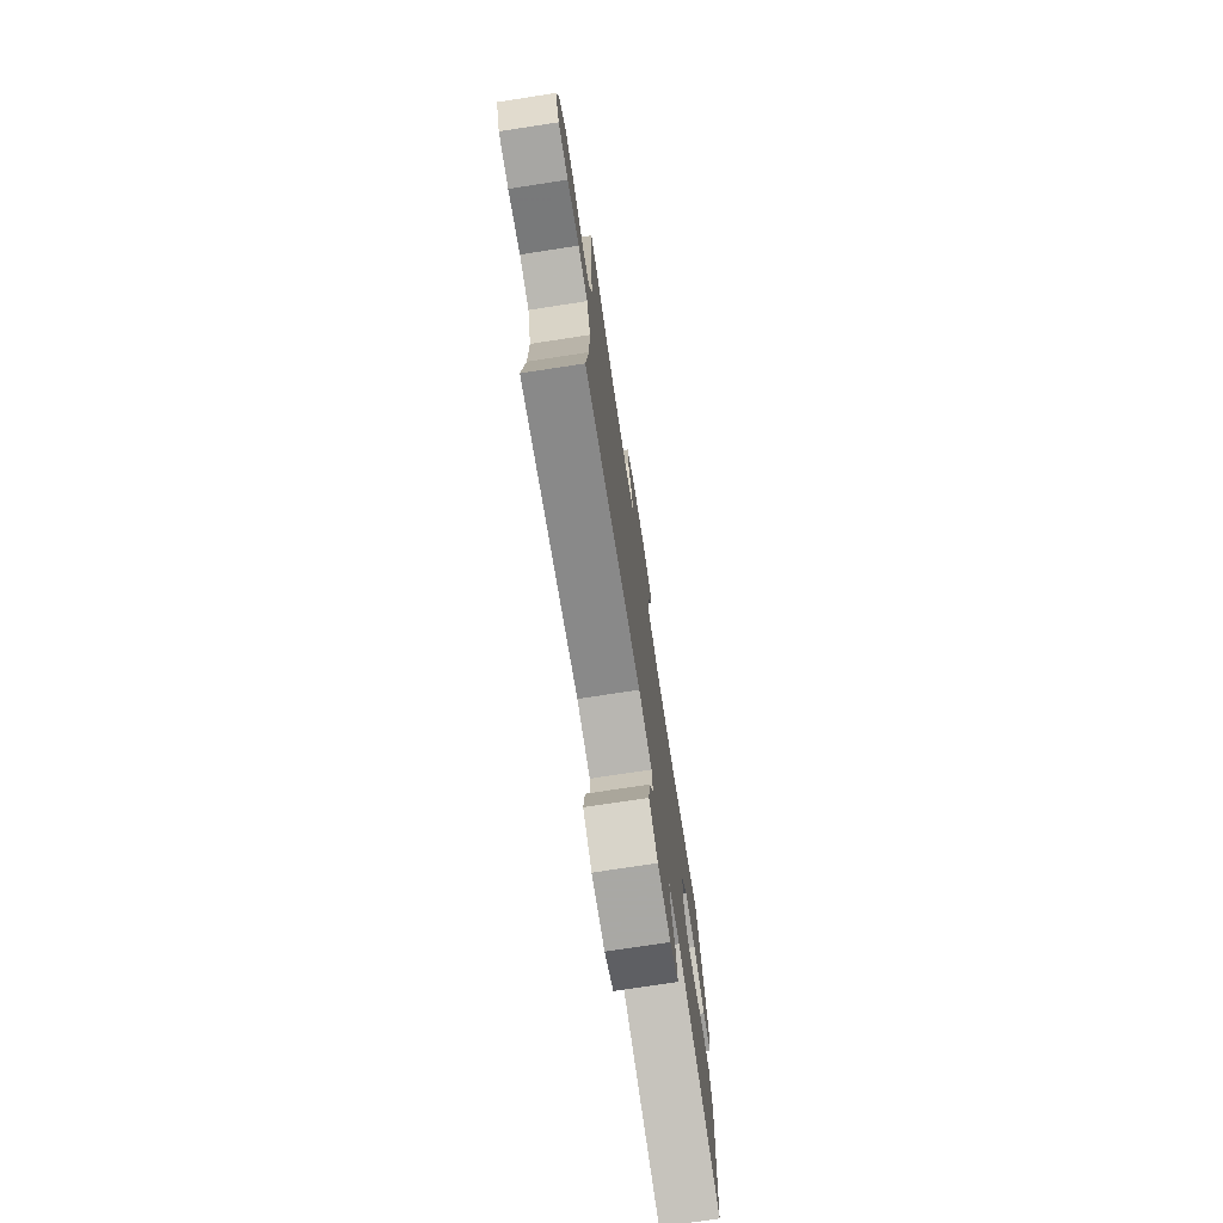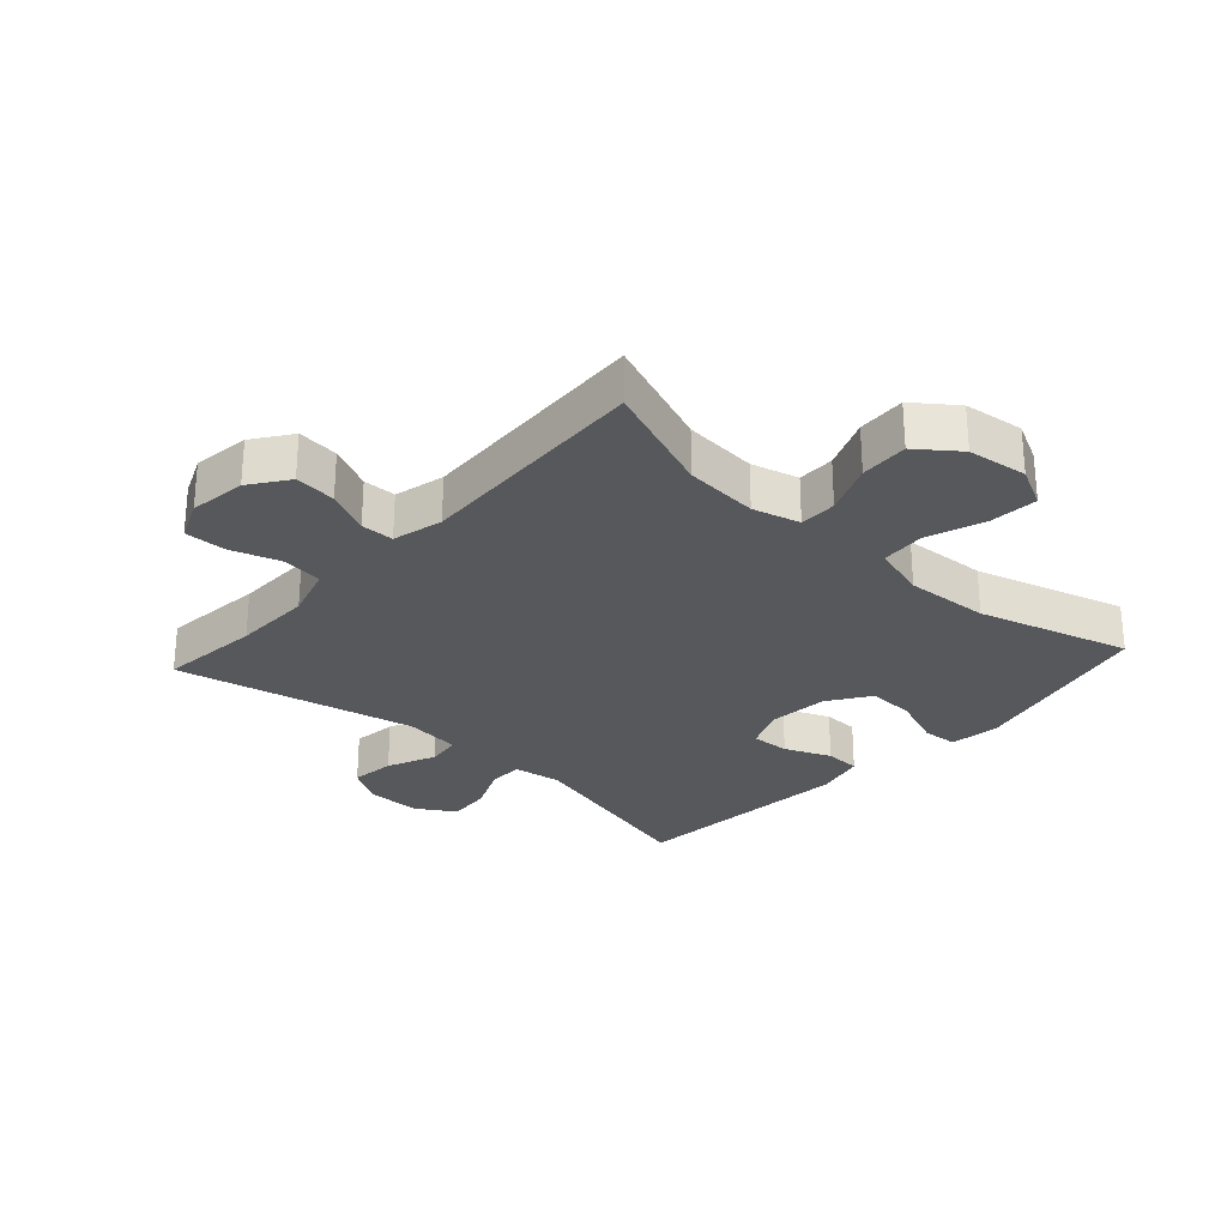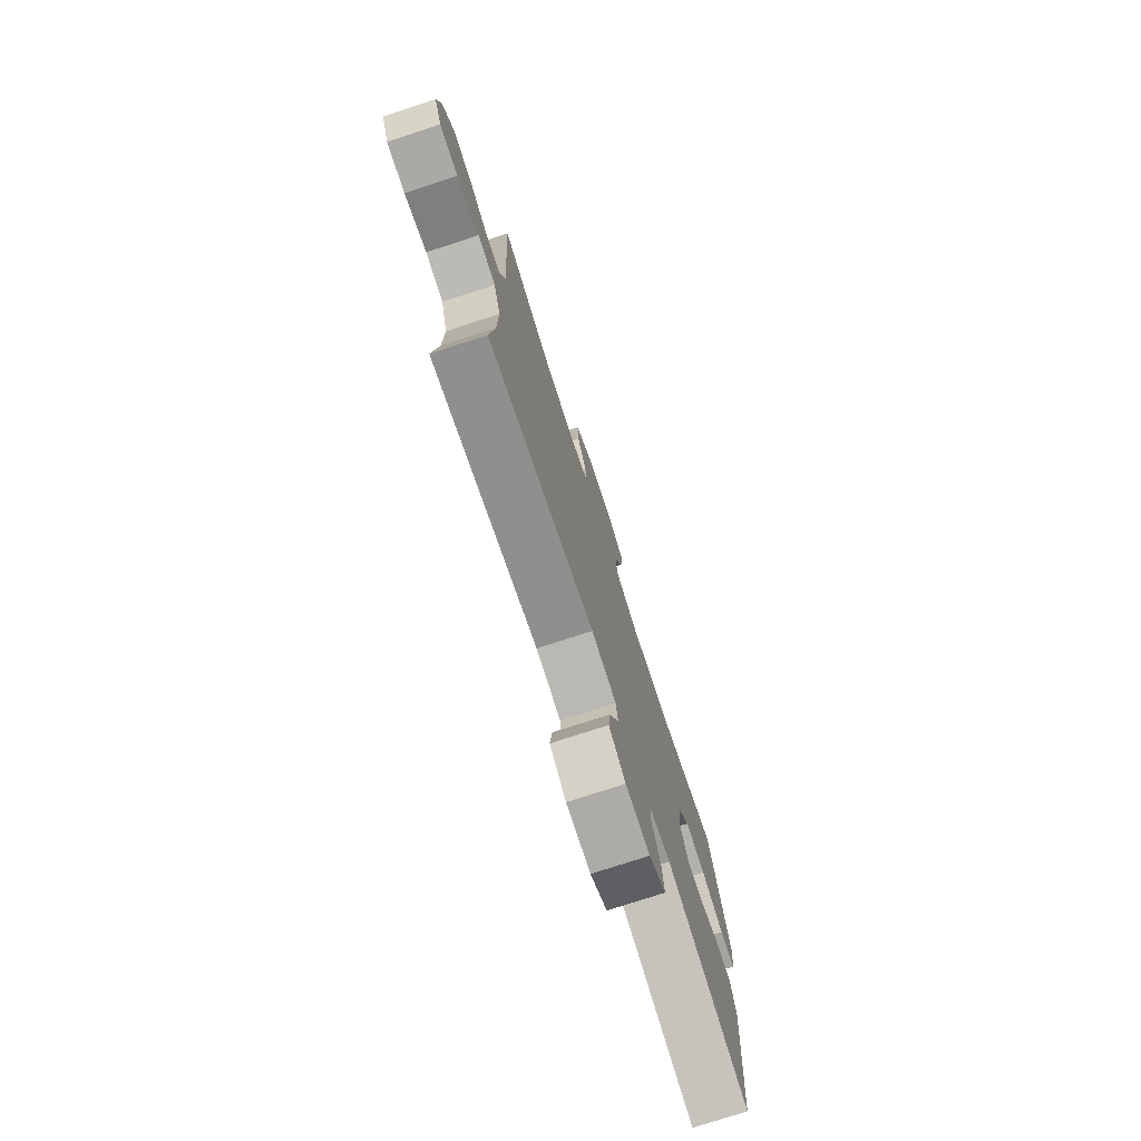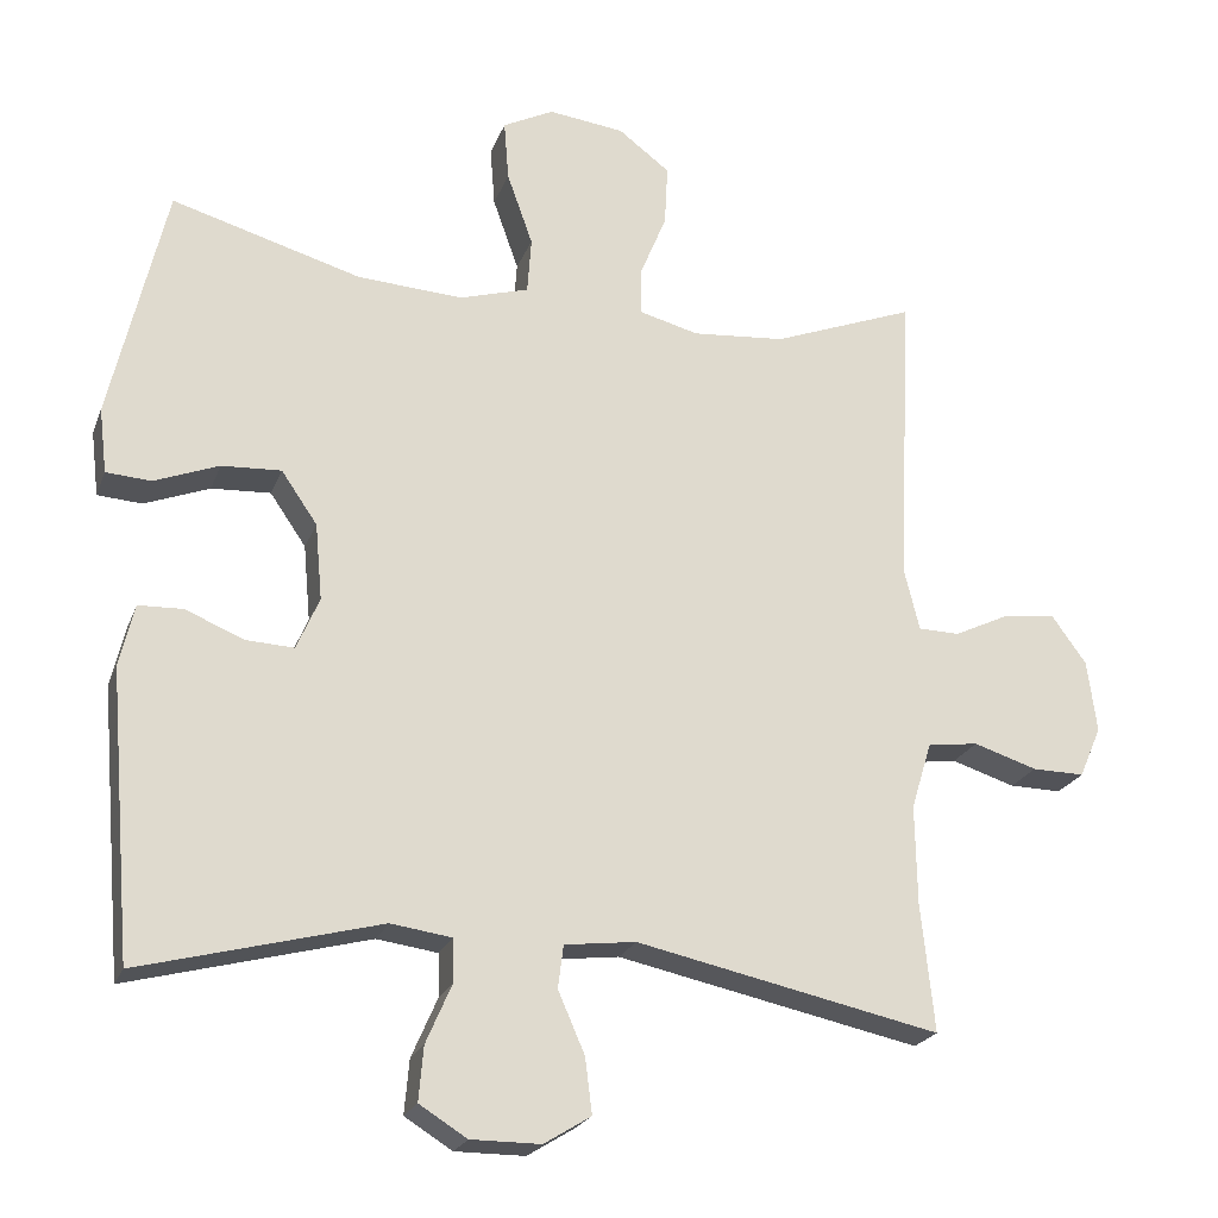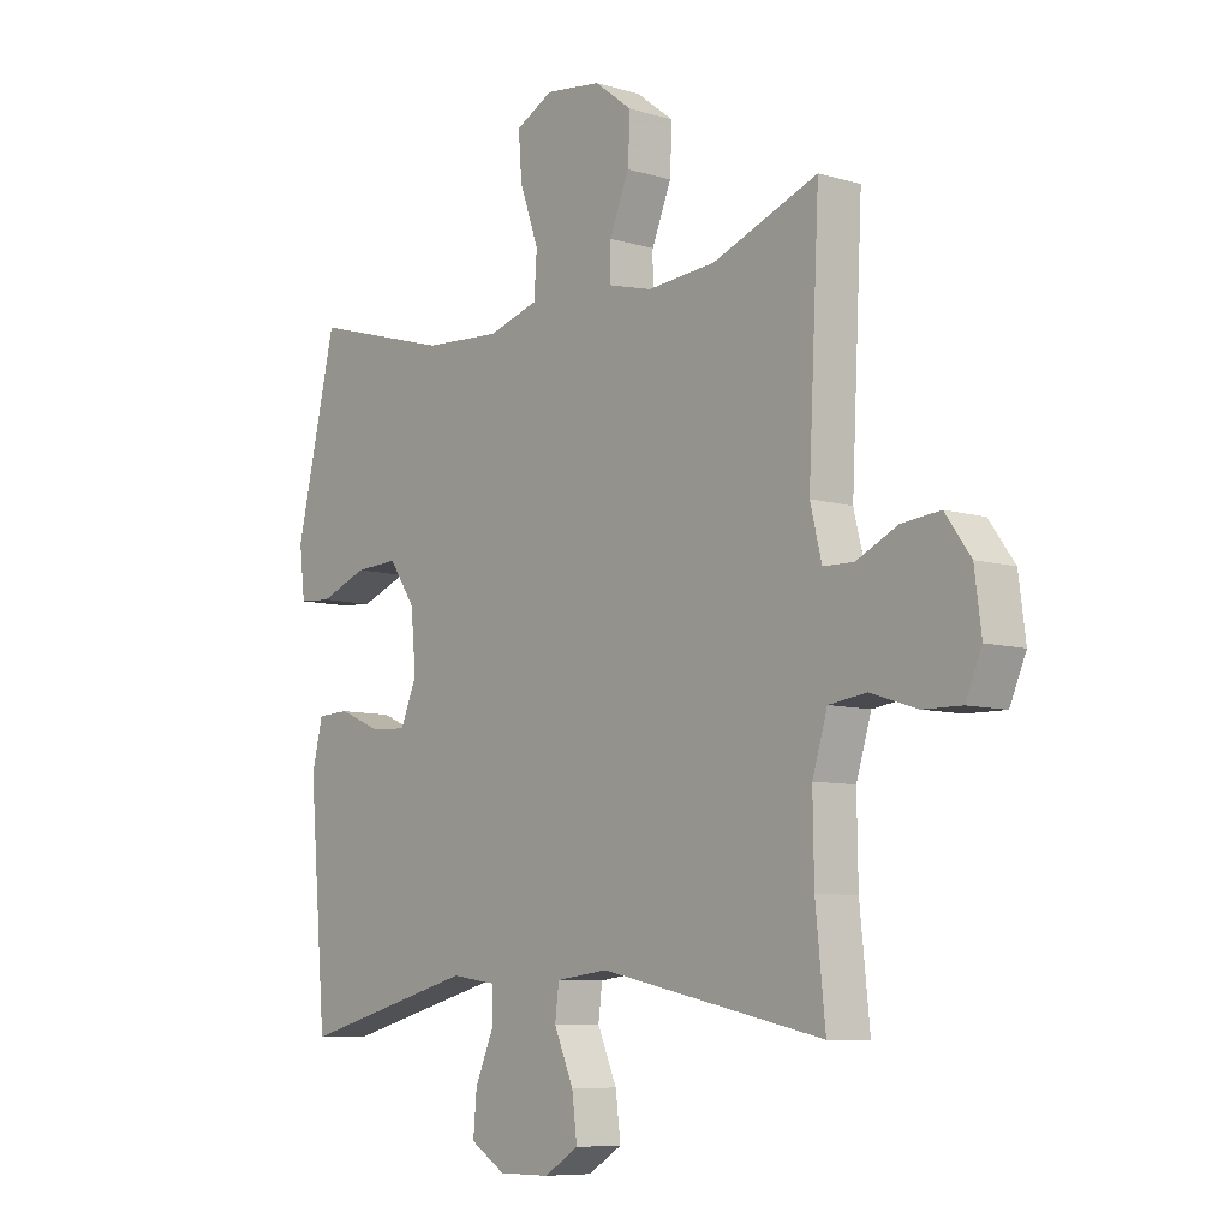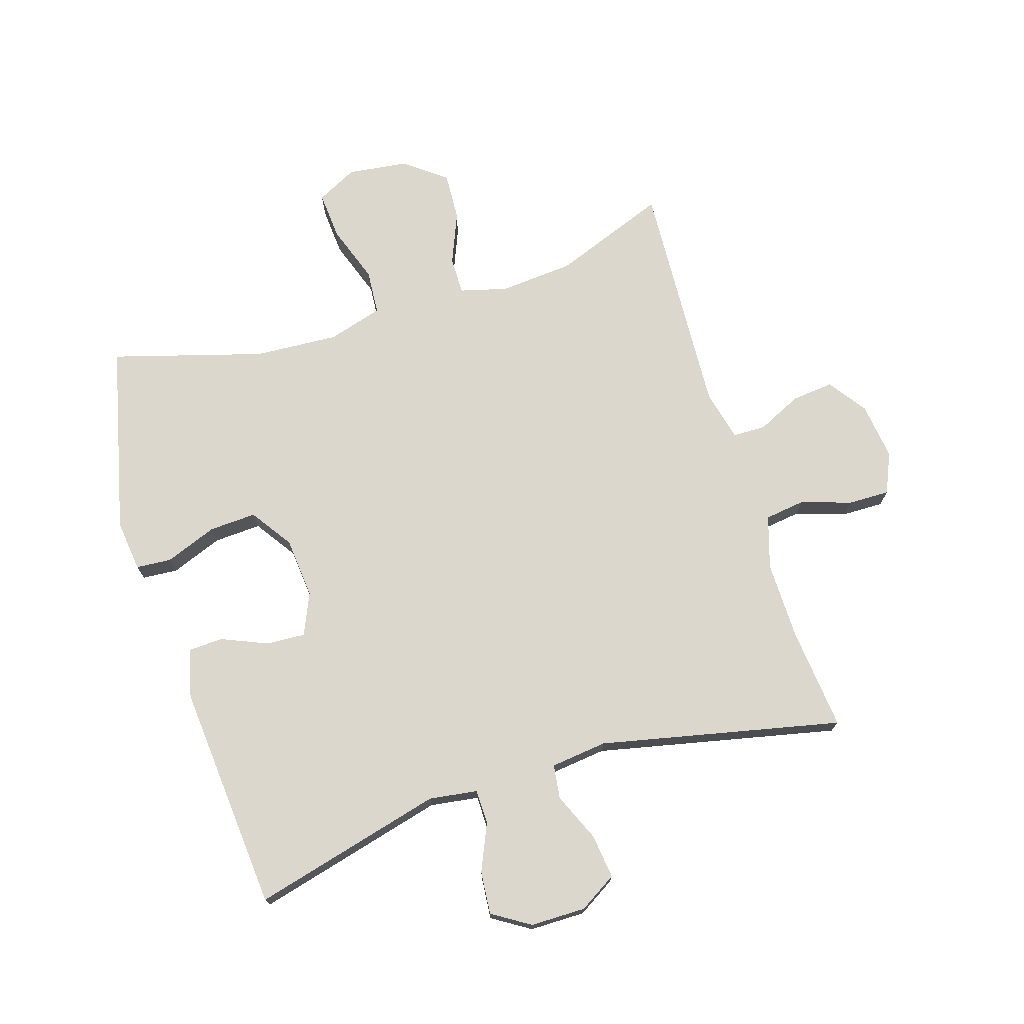
<metadata>
{"format":"obj","ext":"obj","renderer":"f3d","projection":"perspective","resolution":1024,"background":"white","views":[{"elev":-75.0,"azim":-81.3,"up":"+Z"},{"elev":-27.8,"azim":-42.2,"up":"+Y"},{"elev":-76.4,"azim":-72.0,"up":"+Z"},{"elev":-22.3,"azim":162.7,"up":"+Z"},{"elev":-7.9,"azim":-129.8,"up":"+Z"},{"elev":73.2,"azim":162.8,"up":"+Y"}]}
</metadata>
<code>
v 0.5 0.07 -0.5
v 0.193 0.07 -0.42
v 0.115 0.07 -0.431
v 0.114 0.07 -0.486
v 0.147 0.07 -0.562
v 0.153 0.07 -0.631
v 0.092 0.07 -0.669
v 0.003 0.07 -0.669
v -0.057 0.07 -0.632
v -0.048 0.07 -0.561
v -0.014 0.07 -0.483
v -0.021 0.07 -0.428
v -0.112 0.07 -0.417
v -0.5 0.07 -0.5
v -0.483 0.07 -0.336
v -0.481 0.07 -0.209
v -0.507 0.07 -0.124
v -0.572 0.07 -0.115
v -0.653 0.07 -0.141
v -0.72 0.07 -0.142
v -0.748 0.07 -0.077
v -0.736 0.07 0.015
v -0.692 0.07 0.076
v -0.625 0.07 0.069
v -0.554 0.07 0.035
v -0.501 0.07 0.036
v -0.481 0.07 0.117
v -0.5 0.07 0.5
v -0.317 0.07 0.43
v -0.198 0.07 0.42
v -0.122 0.07 0.44
v -0.122 0.07 0.5
v -0.156 0.07 0.583
v -0.16 0.07 0.661
v -0.094 0.07 0.711
v 0.003 0.07 0.723
v 0.068 0.07 0.69
v 0.062 0.07 0.613
v 0.029 0.07 0.52
v 0.034 0.07 0.448
v 0.122 0.07 0.422
v 0.257 0.07 0.43
v 0.5 0.07 0.5
v 0.571 0.07 0.196
v 0.561 0.07 0.113
v 0.504 0.07 0.109
v 0.421 0.07 0.141
v 0.345 0.07 0.145
v 0.299 0.07 0.078
v 0.29 0.07 -0.02
v 0.319 0.07 -0.087
v 0.381 0.07 -0.084
v 0.455 0.07 -0.053
v 0.512 0.07 -0.055
v 0.531 0.07 -0.134
v 0.5 0 -0.5
v 0.193 0 -0.42
v 0.115 0 -0.431
v 0.114 0 -0.486
v 0.147 0 -0.562
v 0.153 0 -0.631
v 0.092 0 -0.669
v 0.003 0 -0.669
v -0.057 0 -0.632
v -0.048 0 -0.561
v -0.014 0 -0.483
v -0.021 0 -0.428
v -0.112 0 -0.417
v -0.5 0 -0.5
v -0.483 0 -0.336
v -0.481 0 -0.209
v -0.507 0 -0.124
v -0.572 0 -0.115
v -0.653 0 -0.141
v -0.72 0 -0.142
v -0.748 0 -0.077
v -0.736 0 0.015
v -0.692 0 0.076
v -0.625 0 0.069
v -0.554 0 0.035
v -0.501 0 0.036
v -0.481 0 0.117
v -0.5 0 0.5
v -0.317 0 0.43
v -0.198 0 0.42
v -0.122 0 0.44
v -0.122 0 0.5
v -0.156 0 0.583
v -0.16 0 0.661
v -0.094 0 0.711
v 0.003 0 0.723
v 0.068 0 0.69
v 0.062 0 0.613
v 0.029 0 0.52
v 0.034 0 0.448
v 0.122 0 0.422
v 0.257 0 0.43
v 0.5 0 0.5
v 0.571 0 0.196
v 0.561 0 0.113
v 0.504 0 0.109
v 0.421 0 0.141
v 0.345 0 0.145
v 0.299 0 0.078
v 0.29 0 -0.02
v 0.319 0 -0.087
v 0.381 0 -0.084
v 0.455 0 -0.053
v 0.512 0 -0.055
v 0.531 0 -0.134
f 52 53 54 55
f 51 52 55 1
f 44 45 46 47
f 42 43 44 47
f 41 42 47 48
f 40 41 48 49
f 36 37 38 39
f 36 39 40
f 35 36 40
f 32 33 34 35
f 31 32 35 40
f 30 31 40 49
f 27 28 29
f 26 27 29 30
f 22 23 24 25
f 22 25 26
f 21 22 26
f 18 19 20 21
f 17 18 21 26
f 16 17 26 30
f 13 14 15
f 12 13 15 16
f 8 9 10 11
f 6 7 8 11
f 4 5 6 11
f 3 4 11 12
f 2 3 12 16
f 51 1 2 16
f 16 30 49 50
f 16 50 51
f 110 109 108 107
f 56 110 107 106
f 102 101 100 99
f 102 99 98 97
f 103 102 97 96
f 104 103 96 95
f 94 93 92 91
f 95 94 91
f 95 91 90
f 90 89 88 87
f 95 90 87 86
f 104 95 86 85
f 84 83 82
f 85 84 82 81
f 80 79 78 77
f 81 80 77
f 81 77 76
f 76 75 74 73
f 81 76 73 72
f 85 81 72 71
f 70 69 68
f 71 70 68 67
f 66 65 64 63
f 66 63 62 61
f 66 61 60 59
f 67 66 59 58
f 71 67 58 57
f 71 57 56 106
f 105 104 85 71
f 106 105 71
f 1 56 57 2
f 2 57 58 3
f 3 58 59 4
f 4 59 60 5
f 5 60 61 6
f 6 61 62 7
f 7 62 63 8
f 8 63 64 9
f 9 64 65 10
f 10 65 66 11
f 11 66 67 12
f 12 67 68 13
f 13 68 69 14
f 14 69 70 15
f 15 70 71 16
f 16 71 72 17
f 17 72 73 18
f 18 73 74 19
f 19 74 75 20
f 20 75 76 21
f 21 76 77 22
f 22 77 78 23
f 23 78 79 24
f 24 79 80 25
f 25 80 81 26
f 26 81 82 27
f 27 82 83 28
f 28 83 84 29
f 29 84 85 30
f 30 85 86 31
f 31 86 87 32
f 32 87 88 33
f 33 88 89 34
f 34 89 90 35
f 35 90 91 36
f 36 91 92 37
f 37 92 93 38
f 38 93 94 39
f 39 94 95 40
f 40 95 96 41
f 41 96 97 42
f 42 97 98 43
f 43 98 99 44
f 44 99 100 45
f 45 100 101 46
f 46 101 102 47
f 47 102 103 48
f 48 103 104 49
f 49 104 105 50
f 50 105 106 51
f 51 106 107 52
f 52 107 108 53
f 53 108 109 54
f 54 109 110 55
f 55 110 56 1

</code>
